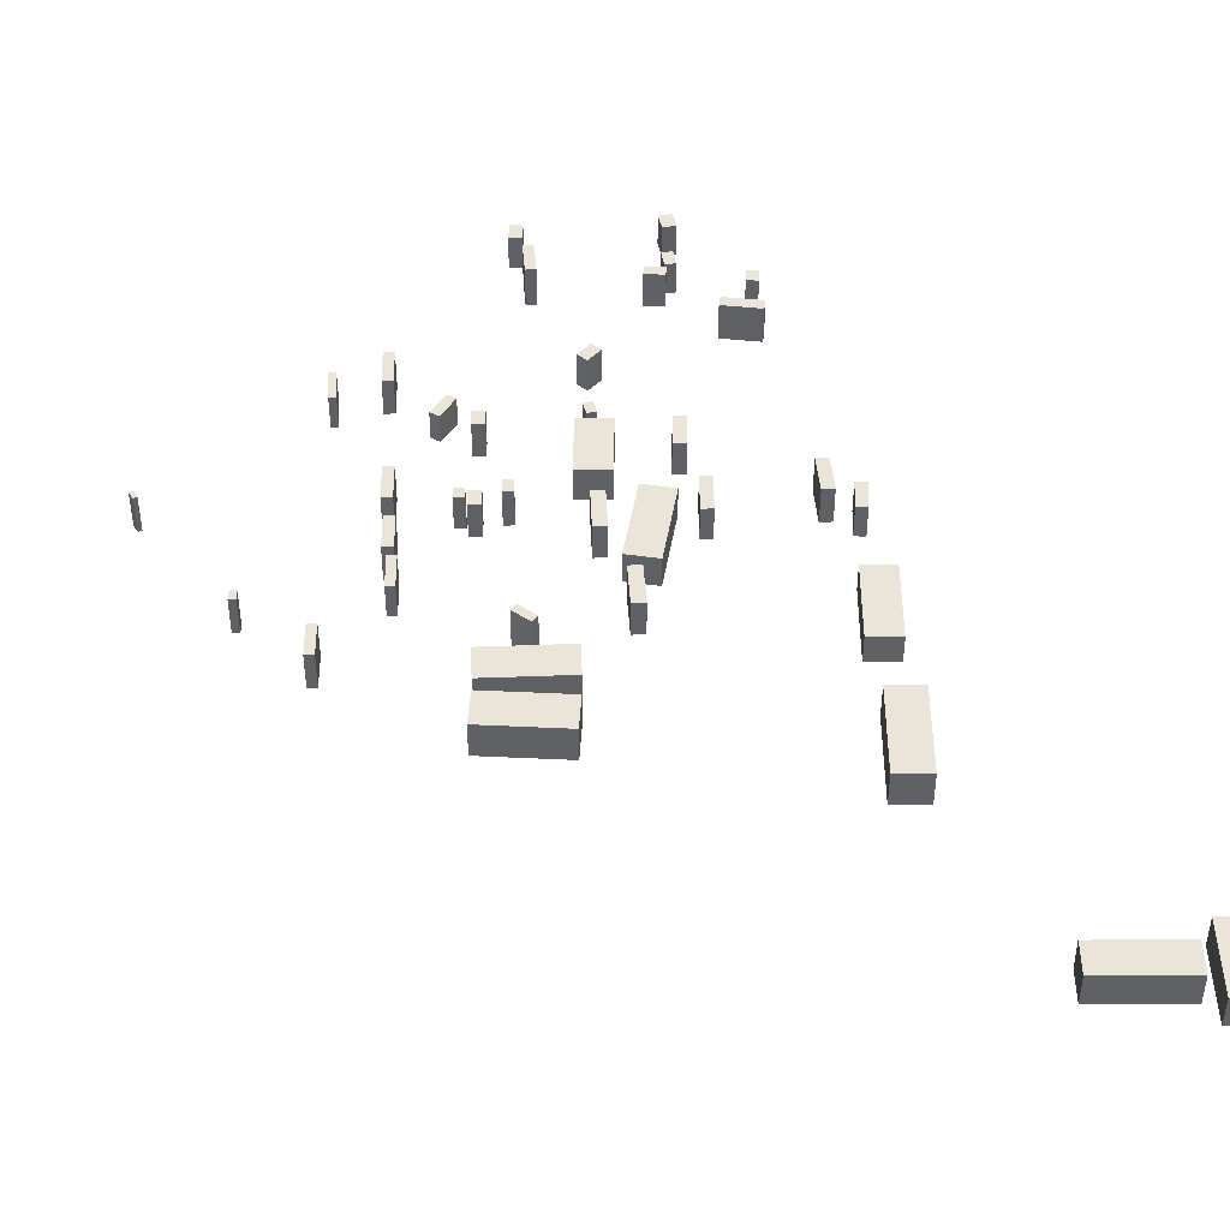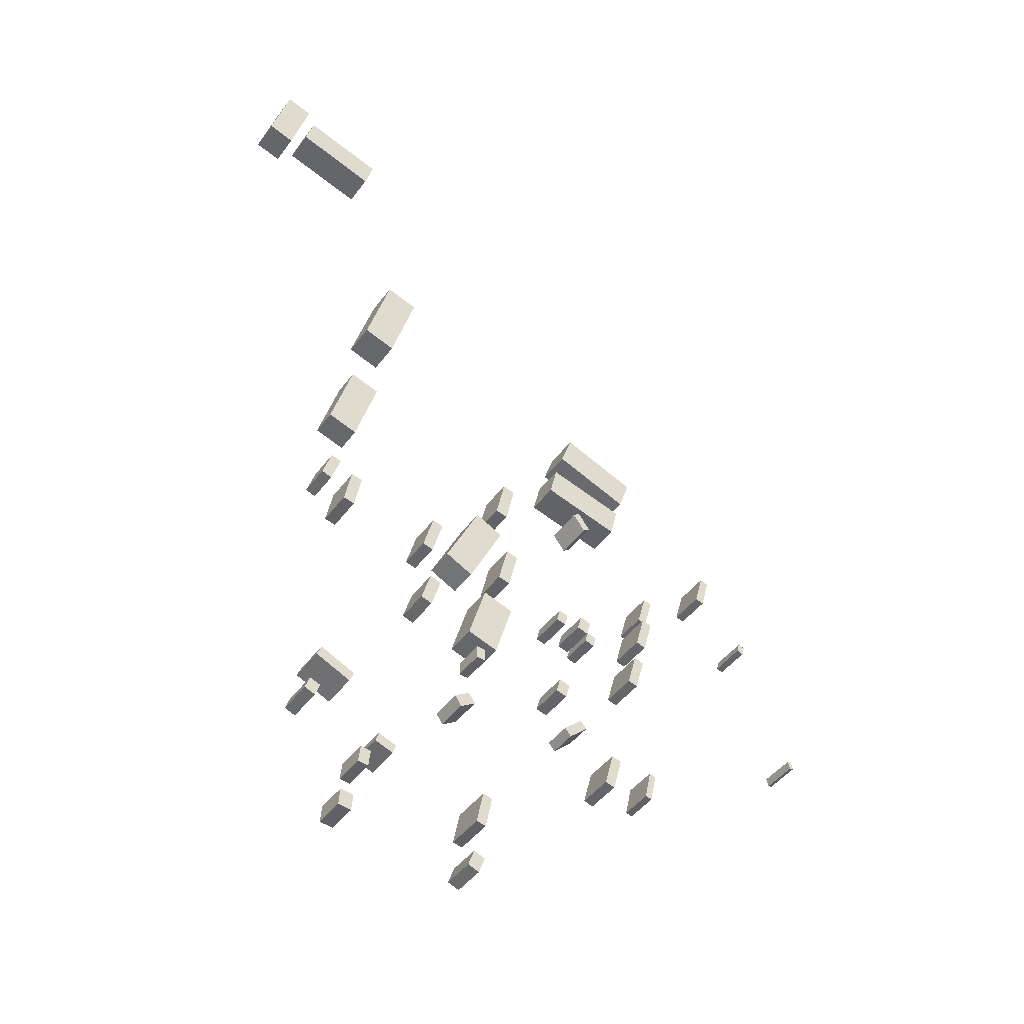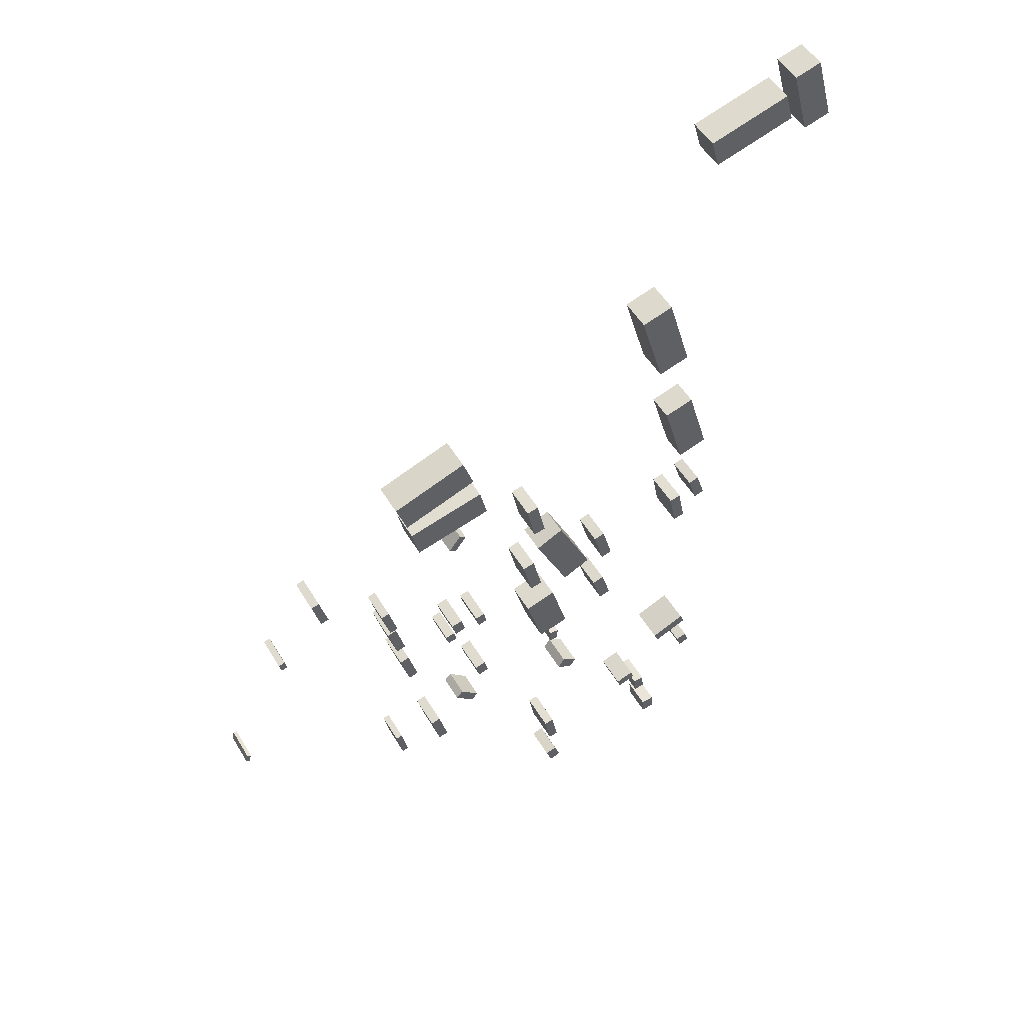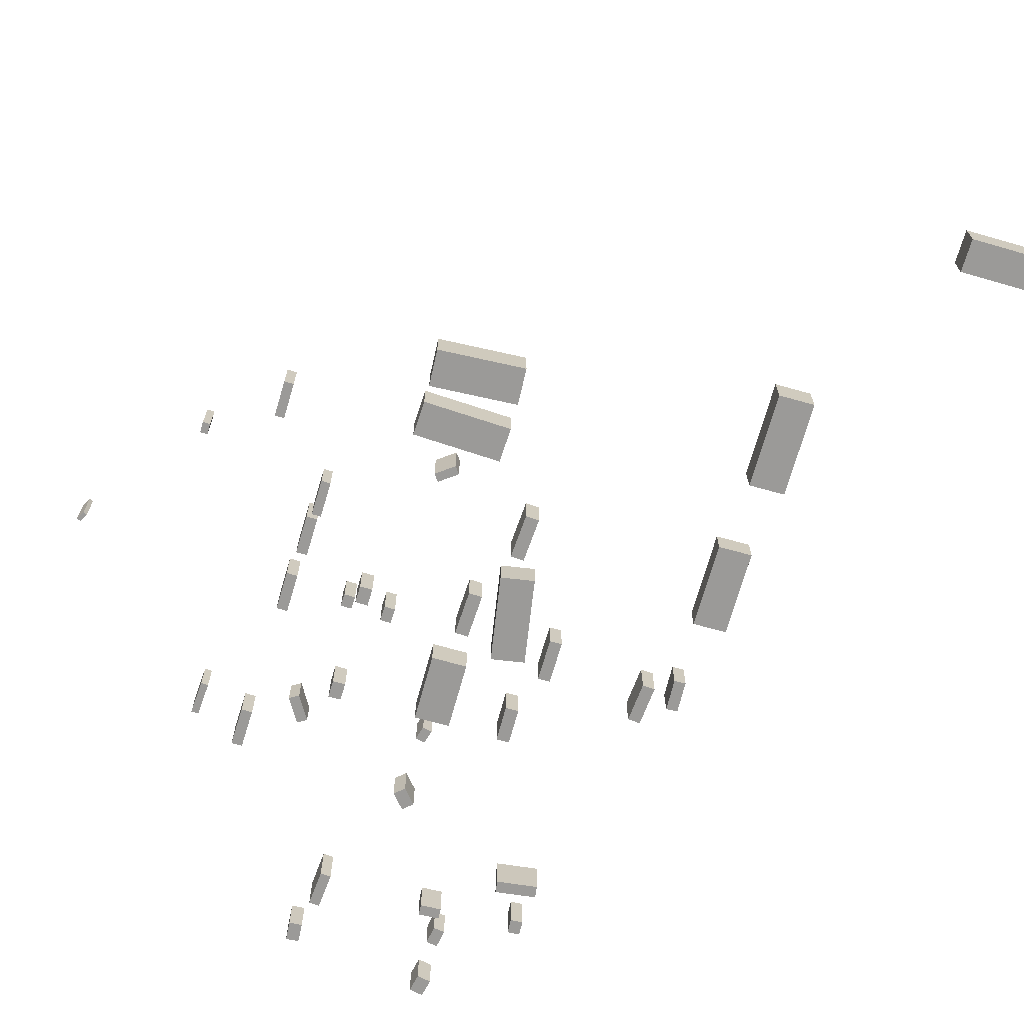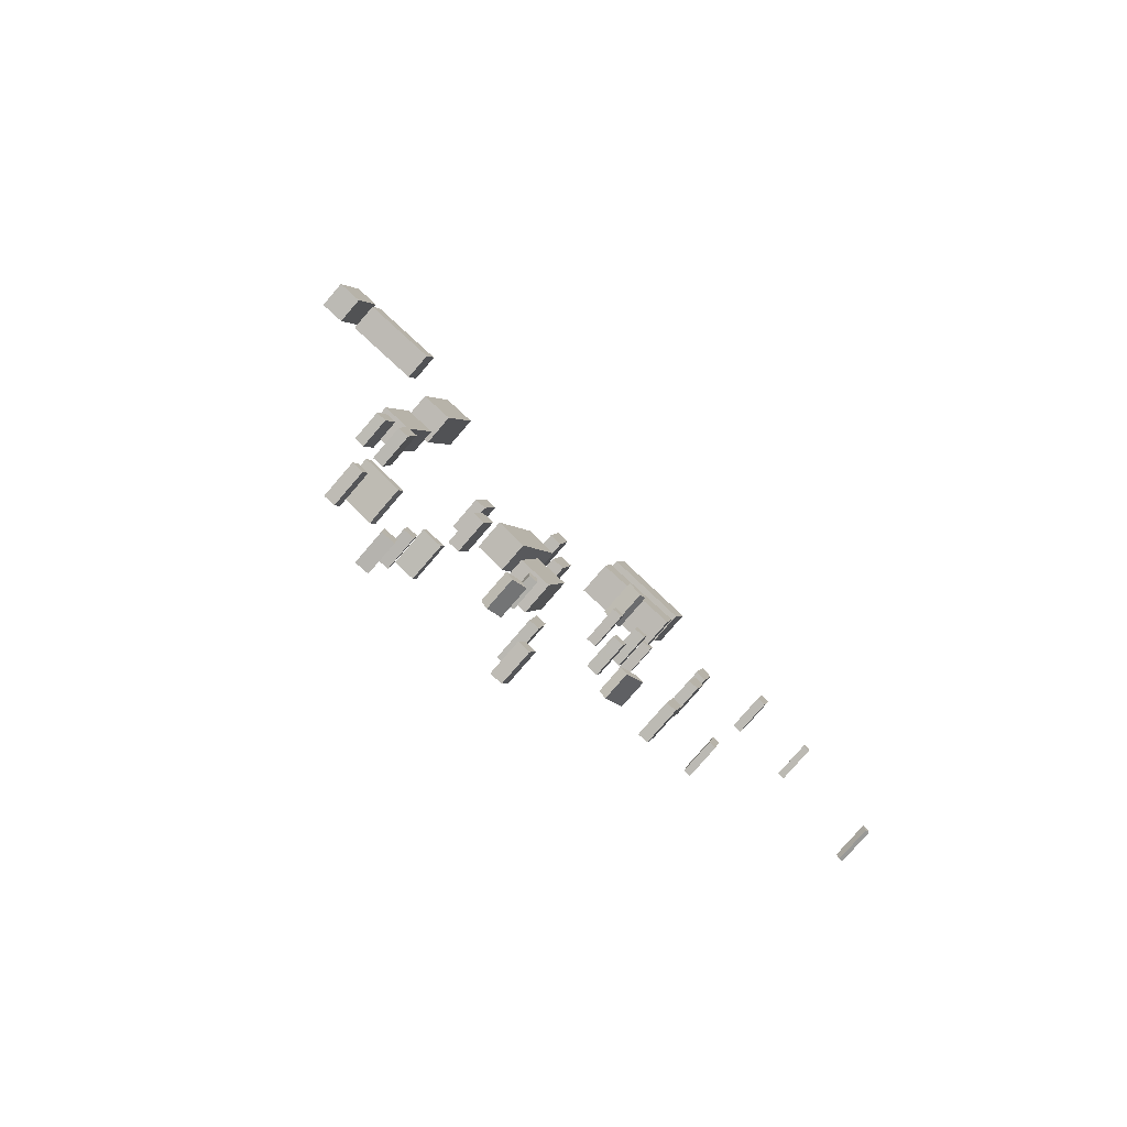
<metadata>
{"format":"obj","ext":"obj","renderer":"f3d","projection":"perspective","resolution":1024,"background":"white","views":[{"elev":44.5,"azim":164.1,"up":"+Z"},{"elev":-45.0,"azim":-34.2,"up":"+Y"},{"elev":51.0,"azim":150.2,"up":"+Y"},{"elev":-69.4,"azim":148.2,"up":"+Z"},{"elev":-77.9,"azim":-40.6,"up":"+Y"}]}
</metadata>
<code>
v 6.33 18.2 -0.6779
v 6.33 18.2 0.9885
v 4.68 18.68 -0.6779
v 4.68 18.68 0.9885
v 7.258 21.38 -0.6779
v 7.258 21.38 0.9885
v 5.608 21.86 -0.6779
v 5.608 21.86 0.9885
v 9.745 31.63 -0.397
v 9.745 31.63 1.28
v 10.14 33.29 -0.397
v 10.14 33.29 1.28
v 13.91 30.64 -0.397
v 13.91 30.64 1.28
v 14.31 32.3 -0.397
v 14.31 32.3 1.28
v -8.465 50.95 -0.619
v -8.465 50.95 0.9854
v -9.854 51.33 -0.619
v -9.854 51.33 0.9854
v -7.506 54.5 -0.619
v -7.506 54.5 0.9854
v -8.895 54.88 -0.619
v -8.895 54.88 0.9854
v 10.48 34.46 -0.3107
v 10.48 34.46 1.439
v 11.07 36.18 -0.3107
v 11.07 36.18 1.439
v 14.51 33.06 -0.3107
v 14.51 33.06 1.439
v 15.1 34.79 -0.3107
v 15.1 34.79 1.439
v -2.907 34.08 -0.8636
v -2.907 34.08 0.5234
v -1.347 33.62 -0.8636
v -1.347 33.62 0.5234
v -4.064 30.09 -0.8636
v -4.064 30.09 0.5234
v -2.503 29.64 -0.8636
v -2.503 29.64 0.5234
v -7.613 51.89 -0.5402
v -7.613 51.89 1.095
v -7.177 53.44 -0.5402
v -7.177 53.44 1.095
v -3.387 50.7 -0.5402
v -3.387 50.7 1.095
v -2.951 52.26 -0.5402
v -2.951 52.26 1.095
v 5.159 27.44 -0.6985
v 5.159 27.44 0.854
v 6.656 26.73 -0.6985
v 6.656 26.73 0.854
v 3.311 23.54 -0.6985
v 3.311 23.54 0.854
v 4.808 22.83 -0.6985
v 4.808 22.83 0.854
v -1.295 41.85 -0.5631
v -1.295 41.85 1.165
v 0.3754 41.37 -0.5631
v 0.3754 41.37 1.165
v -2.59 37.39 -0.5631
v -2.59 37.39 1.165
v -0.9197 36.91 -0.5631
v -0.9197 36.91 1.165
v 10.56 22.4 -0.4469
v 10.56 22.4 1.458
v 10.39 21.68 -0.4469
v 10.39 21.68 1.458
v 10.06 22.53 -0.4469
v 10.06 22.53 1.458
v 9.884 21.8 -0.4469
v 9.884 21.8 1.458
v 12.04 22.08 -0.5015
v 12.04 22.08 1.217
v 12.55 21.95 -0.5015
v 12.55 21.95 1.217
v 11.89 21.48 -0.5015
v 11.89 21.48 1.217
v 12.4 21.35 -0.5015
v 12.4 21.35 1.217
v 4.301 13.58 -0.7648
v 4.301 13.58 0.9534
v 3.952 14.11 -0.7648
v 3.952 14.11 0.9534
v 5.103 14.12 -0.7648
v 5.103 14.12 0.9534
v 4.753 14.64 -0.7648
v 4.753 14.64 0.9534
v -4.368 10.68 -0.9172
v -4.368 10.68 0.9459
v -4.131 11.37 -0.9172
v -4.131 11.37 0.9459
v -3.8 10.49 -0.9172
v -3.8 10.49 0.9459
v -3.563 11.17 -0.9172
v -3.563 11.17 0.9459
v -0.584 7.874 -0.9794
v -0.584 7.874 0.687
v -1.139 7.938 -0.9794
v -1.139 7.938 0.687
v -0.4816 8.769 -0.9794
v -0.4816 8.769 0.687
v -1.037 8.832 -0.9794
v -1.037 8.832 0.687
v -1.274 5.076 -1.047
v -1.274 5.076 0.5882
v -1.966 5.127 -1.047
v -1.966 5.127 0.5882
v -1.208 5.974 -1.047
v -1.208 5.974 0.5882
v -1.899 6.025 -1.047
v -1.899 6.025 0.5882
v 22.63 25.87 -0.153
v 22.63 25.87 1.72
v 22.49 25.36 -0.153
v 22.49 25.36 1.72
v 22.29 25.96 -0.153
v 22.29 25.96 1.72
v 22.15 25.46 -0.153
v 22.15 25.46 1.72
v 10.12 17.87 -0.5463
v 10.12 17.87 1.275
v 10.71 17.71 -0.5463
v 10.71 17.71 1.275
v 9.896 17.04 -0.5463
v 9.896 17.04 1.275
v 10.49 16.88 -0.5463
v 10.49 16.88 1.275
v 11.52 22.84 -0.453
v 11.52 22.84 1.369
v 12.11 22.68 -0.453
v 12.11 22.68 1.369
v 11.3 22.01 -0.453
v 11.3 22.01 1.369
v 11.89 21.85 -0.453
v 11.89 21.85 1.369
v 5.242 17.98 -0.7359
v 5.242 17.98 0.9099
v 5.718 17.98 -0.7359
v 5.718 17.98 0.9099
v 5.24 17.29 -0.7359
v 5.24 17.29 0.9099
v 5.716 17.29 -0.7359
v 5.716 17.29 0.9099
v 11.02 30.04 -0.2911
v 11.02 30.04 1.676
v 11.37 30.31 -0.2911
v 11.37 30.31 1.676
v 11.68 29.19 -0.2911
v 11.68 29.19 1.676
v 12.02 29.46 -0.2911
v 12.02 29.46 1.676
v 25.25 18.91 -0.1852
v 25.25 18.91 1.678
v 25.36 18.48 -0.1852
v 25.36 18.48 1.678
v 25.05 18.86 -0.1852
v 25.05 18.86 1.678
v 25.16 18.43 -0.1852
v 25.16 18.43 1.678
v -0.4138 9.291 -0.8729
v -0.4138 9.291 0.9385
v -0.2479 9.803 -0.8729
v -0.2479 9.803 0.9385
v 0.5611 8.975 -0.8729
v 0.5611 8.975 0.9385
v 0.7269 9.487 -0.8729
v 0.7269 9.487 0.9385
v 5.539 4.211 -0.8637
v 5.539 4.211 0.8545
v 4.944 4.424 -0.8637
v 4.944 4.424 0.8545
v 5.864 5.117 -0.8637
v 5.864 5.117 0.8545
v 5.269 5.33 -0.8637
v 5.269 5.33 0.8545
v 6.77 27.84 -0.5042
v 6.77 27.84 1.266
v 6.133 27.98 -0.5042
v 6.133 27.98 1.266
v 7.236 29.99 -0.5042
v 7.236 29.99 1.266
v 6.599 30.13 -0.5042
v 6.599 30.13 1.266
v 15.79 12.63 -0.5383
v 15.79 12.63 1.159
v 15.45 12.71 -0.5383
v 15.45 12.71 1.159
v 16.14 14.23 -0.5383
v 16.14 14.23 1.159
v 15.8 14.31 -0.5383
v 15.8 14.31 1.159
v 2.292 25.32 -0.6958
v 2.292 25.32 1.002
v 2.86 25.16 -0.6958
v 2.86 25.16 1.002
v 1.735 23.32 -0.6958
v 1.735 23.32 1.002
v 2.303 23.16 -0.6958
v 2.303 23.16 1.002
v -3.915 26.79 -0.8292
v -3.915 26.79 0.8269
v -3.383 26.61 -0.8292
v -3.383 26.61 0.8269
v -4.392 25.31 -0.8292
v -4.392 25.31 0.8269
v -3.861 25.14 -0.8292
v -3.861 25.14 0.8269
v -2.838 25.68 -0.7065
v -2.838 25.68 1.177
v -2.238 25.56 -0.7065
v -2.238 25.56 1.177
v -3.212 23.76 -0.7065
v -3.212 23.76 1.177
v -2.612 23.64 -0.7065
v -2.612 23.64 1.177
v 11.76 16.25 -0.7252
v 11.76 16.25 0.7342
v 12.11 15.87 -0.7252
v 12.11 15.87 0.7342
v 10.77 15.31 -0.7252
v 10.77 15.31 0.7342
v 11.12 14.93 -0.7252
v 11.12 14.93 0.7342
v 13.27 12.17 -0.5043
v 13.27 12.17 1.379
v 12.76 12.3 -0.5043
v 12.76 12.3 1.379
v 13.75 14.02 -0.5043
v 13.75 14.02 1.379
v 13.24 14.15 -0.5043
v 13.24 14.15 1.379
v 6.979 23.05 -0.5597
v 6.979 23.05 1.21
v 6.345 23.21 -0.5597
v 6.345 23.21 1.21
v 7.488 25.19 -0.5597
v 7.488 25.19 1.21
v 6.853 25.34 -0.5597
v 6.853 25.34 1.21
v 5.548 6.533 -0.6628
v 5.548 6.533 1.387
v 5.04 6.632 -0.6628
v 5.04 6.632 1.387
v 5.891 8.28 -0.6628
v 5.891 8.28 1.387
v 5.383 8.379 -0.6628
v 5.383 8.379 1.387
v 15.96 24.65 -0.3922
v 15.96 24.65 1.285
v 15.53 24.77 -0.3922
v 15.53 24.77 1.285
v 16.41 26.35 -0.3922
v 16.41 26.35 1.285
v 15.99 26.47 -0.3922
v 15.99 26.47 1.285
v -3.937 12.89 -0.855
v -3.937 12.89 1.039
v -3.702 13.45 -0.855
v -3.702 13.45 1.039
v -2.081 12.1 -0.855
v -2.081 12.1 1.039
v -1.845 12.65 -0.855
v -1.845 12.65 1.039
v 19.91 27.95 -0.182
v 19.91 27.95 1.66
v 19.47 28.07 -0.182
v 19.47 28.07 1.66
v 20.37 29.65 -0.182
v 20.37 29.65 1.66
v 19.93 29.76 -0.182
v 19.93 29.76 1.66
v 14.96 19.54 -0.3742
v 14.96 19.54 1.51
v 14.45 19.68 -0.3742
v 14.45 19.68 1.51
v 15.46 21.39 -0.3742
v 15.46 21.39 1.51
v 14.95 21.53 -0.3742
v 14.95 21.53 1.51
v 2.206 21.18 -0.7006
v 2.206 21.18 1.09
v 2.811 20.99 -0.7006
v 2.811 20.99 1.09
v 1.699 19.49 -0.7006
v 1.699 19.49 1.09
v 2.303 19.31 -0.7006
v 2.303 19.31 1.09
v 15.6 22.55 -0.3223
v 15.6 22.55 1.561
v 15.09 22.68 -0.3223
v 15.09 22.68 1.561
v 16.1 24.39 -0.3223
v 16.1 24.39 1.561
v 15.59 24.53 -0.3223
v 15.59 24.53 1.561
f 2 4 1
f 5 2 1
f 1 4 3
f 3 5 1
f 2 8 4
f 6 2 5
f 6 8 2
f 4 8 3
f 7 5 3
f 3 8 7
f 7 6 5
f 8 6 7
f 10 12 9
f 13 10 9
f 9 12 11
f 11 13 9
f 10 16 12
f 14 10 13
f 14 16 10
f 12 16 11
f 15 13 11
f 11 16 15
f 15 14 13
f 16 14 15
f 18 20 17
f 21 18 17
f 17 20 19
f 19 21 17
f 18 24 20
f 22 18 21
f 22 24 18
f 20 24 19
f 23 21 19
f 19 24 23
f 23 22 21
f 24 22 23
f 26 28 25
f 29 26 25
f 25 28 27
f 27 29 25
f 26 32 28
f 30 26 29
f 30 32 26
f 28 32 27
f 31 29 27
f 27 32 31
f 31 30 29
f 32 30 31
f 34 36 33
f 37 34 33
f 33 36 35
f 35 37 33
f 34 40 36
f 38 34 37
f 38 40 34
f 36 40 35
f 39 37 35
f 35 40 39
f 39 38 37
f 40 38 39
f 42 44 41
f 45 42 41
f 41 44 43
f 43 45 41
f 42 48 44
f 46 42 45
f 46 48 42
f 44 48 43
f 47 45 43
f 43 48 47
f 47 46 45
f 48 46 47
f 50 52 49
f 53 50 49
f 49 52 51
f 51 53 49
f 50 56 52
f 54 50 53
f 54 56 50
f 52 56 51
f 55 53 51
f 51 56 55
f 55 54 53
f 56 54 55
f 58 60 57
f 61 58 57
f 57 60 59
f 59 61 57
f 58 64 60
f 62 58 61
f 62 64 58
f 60 64 59
f 63 61 59
f 59 64 63
f 63 62 61
f 64 62 63
f 66 68 65
f 69 66 65
f 65 68 67
f 67 69 65
f 66 72 68
f 70 66 69
f 70 72 66
f 68 72 67
f 71 69 67
f 67 72 71
f 71 70 69
f 72 70 71
f 74 76 73
f 77 74 73
f 73 76 75
f 75 77 73
f 74 80 76
f 78 74 77
f 78 80 74
f 76 80 75
f 79 77 75
f 75 80 79
f 79 78 77
f 80 78 79
f 82 84 81
f 85 82 81
f 81 84 83
f 83 85 81
f 82 88 84
f 86 82 85
f 86 88 82
f 84 88 83
f 87 85 83
f 83 88 87
f 87 86 85
f 88 86 87
f 90 92 89
f 93 90 89
f 89 92 91
f 91 93 89
f 90 96 92
f 94 90 93
f 94 96 90
f 92 96 91
f 95 93 91
f 91 96 95
f 95 94 93
f 96 94 95
f 98 100 97
f 101 98 97
f 97 100 99
f 99 101 97
f 98 104 100
f 102 98 101
f 102 104 98
f 100 104 99
f 103 101 99
f 99 104 103
f 103 102 101
f 104 102 103
f 106 108 105
f 109 106 105
f 105 108 107
f 107 109 105
f 106 112 108
f 110 106 109
f 110 112 106
f 108 112 107
f 111 109 107
f 107 112 111
f 111 110 109
f 112 110 111
f 114 116 113
f 117 114 113
f 113 116 115
f 115 117 113
f 114 120 116
f 118 114 117
f 118 120 114
f 116 120 115
f 119 117 115
f 115 120 119
f 119 118 117
f 120 118 119
f 122 124 121
f 125 122 121
f 121 124 123
f 123 125 121
f 122 128 124
f 126 122 125
f 126 128 122
f 124 128 123
f 127 125 123
f 123 128 127
f 127 126 125
f 128 126 127
f 130 132 129
f 133 130 129
f 129 132 131
f 131 133 129
f 130 136 132
f 134 130 133
f 134 136 130
f 132 136 131
f 135 133 131
f 131 136 135
f 135 134 133
f 136 134 135
f 138 140 137
f 141 138 137
f 137 140 139
f 139 141 137
f 138 144 140
f 142 138 141
f 142 144 138
f 140 144 139
f 143 141 139
f 139 144 143
f 143 142 141
f 144 142 143
f 146 148 145
f 149 146 145
f 145 148 147
f 147 149 145
f 146 152 148
f 150 146 149
f 150 152 146
f 148 152 147
f 151 149 147
f 147 152 151
f 151 150 149
f 152 150 151
f 154 156 153
f 157 154 153
f 153 156 155
f 155 157 153
f 154 160 156
f 158 154 157
f 158 160 154
f 156 160 155
f 159 157 155
f 155 160 159
f 159 158 157
f 160 158 159
f 162 164 161
f 165 162 161
f 161 164 163
f 163 165 161
f 162 168 164
f 166 162 165
f 166 168 162
f 164 168 163
f 167 165 163
f 163 168 167
f 167 166 165
f 168 166 167
f 170 172 169
f 173 170 169
f 169 172 171
f 171 173 169
f 170 176 172
f 174 170 173
f 174 176 170
f 172 176 171
f 175 173 171
f 171 176 175
f 175 174 173
f 176 174 175
f 178 180 177
f 181 178 177
f 177 180 179
f 179 181 177
f 178 184 180
f 182 178 181
f 182 184 178
f 180 184 179
f 183 181 179
f 179 184 183
f 183 182 181
f 184 182 183
f 186 188 185
f 189 186 185
f 185 188 187
f 187 189 185
f 186 192 188
f 190 186 189
f 190 192 186
f 188 192 187
f 191 189 187
f 187 192 191
f 191 190 189
f 192 190 191
f 194 196 193
f 197 194 193
f 193 196 195
f 195 197 193
f 194 200 196
f 198 194 197
f 198 200 194
f 196 200 195
f 199 197 195
f 195 200 199
f 199 198 197
f 200 198 199
f 202 204 201
f 205 202 201
f 201 204 203
f 203 205 201
f 202 208 204
f 206 202 205
f 206 208 202
f 204 208 203
f 207 205 203
f 203 208 207
f 207 206 205
f 208 206 207
f 210 212 209
f 213 210 209
f 209 212 211
f 211 213 209
f 210 216 212
f 214 210 213
f 214 216 210
f 212 216 211
f 215 213 211
f 211 216 215
f 215 214 213
f 216 214 215
f 218 220 217
f 221 218 217
f 217 220 219
f 219 221 217
f 218 224 220
f 222 218 221
f 222 224 218
f 220 224 219
f 223 221 219
f 219 224 223
f 223 222 221
f 224 222 223
f 226 228 225
f 229 226 225
f 225 228 227
f 227 229 225
f 226 232 228
f 230 226 229
f 230 232 226
f 228 232 227
f 231 229 227
f 227 232 231
f 231 230 229
f 232 230 231
f 234 236 233
f 237 234 233
f 233 236 235
f 235 237 233
f 234 240 236
f 238 234 237
f 238 240 234
f 236 240 235
f 239 237 235
f 235 240 239
f 239 238 237
f 240 238 239
f 242 244 241
f 245 242 241
f 241 244 243
f 243 245 241
f 242 248 244
f 246 242 245
f 246 248 242
f 244 248 243
f 247 245 243
f 243 248 247
f 247 246 245
f 248 246 247
f 250 252 249
f 253 250 249
f 249 252 251
f 251 253 249
f 250 256 252
f 254 250 253
f 254 256 250
f 252 256 251
f 255 253 251
f 251 256 255
f 255 254 253
f 256 254 255
f 258 260 257
f 261 258 257
f 257 260 259
f 259 261 257
f 258 264 260
f 262 258 261
f 262 264 258
f 260 264 259
f 263 261 259
f 259 264 263
f 263 262 261
f 264 262 263
f 266 268 265
f 269 266 265
f 265 268 267
f 267 269 265
f 266 272 268
f 270 266 269
f 270 272 266
f 268 272 267
f 271 269 267
f 267 272 271
f 271 270 269
f 272 270 271
f 274 276 273
f 277 274 273
f 273 276 275
f 275 277 273
f 274 280 276
f 278 274 277
f 278 280 274
f 276 280 275
f 279 277 275
f 275 280 279
f 279 278 277
f 280 278 279
f 282 284 281
f 285 282 281
f 281 284 283
f 283 285 281
f 282 288 284
f 286 282 285
f 286 288 282
f 284 288 283
f 287 285 283
f 283 288 287
f 287 286 285
f 288 286 287
f 290 292 289
f 293 290 289
f 289 292 291
f 291 293 289
f 290 296 292
f 294 290 293
f 294 296 290
f 292 296 291
f 295 293 291
f 291 296 295
f 295 294 293
f 296 294 295

</code>
